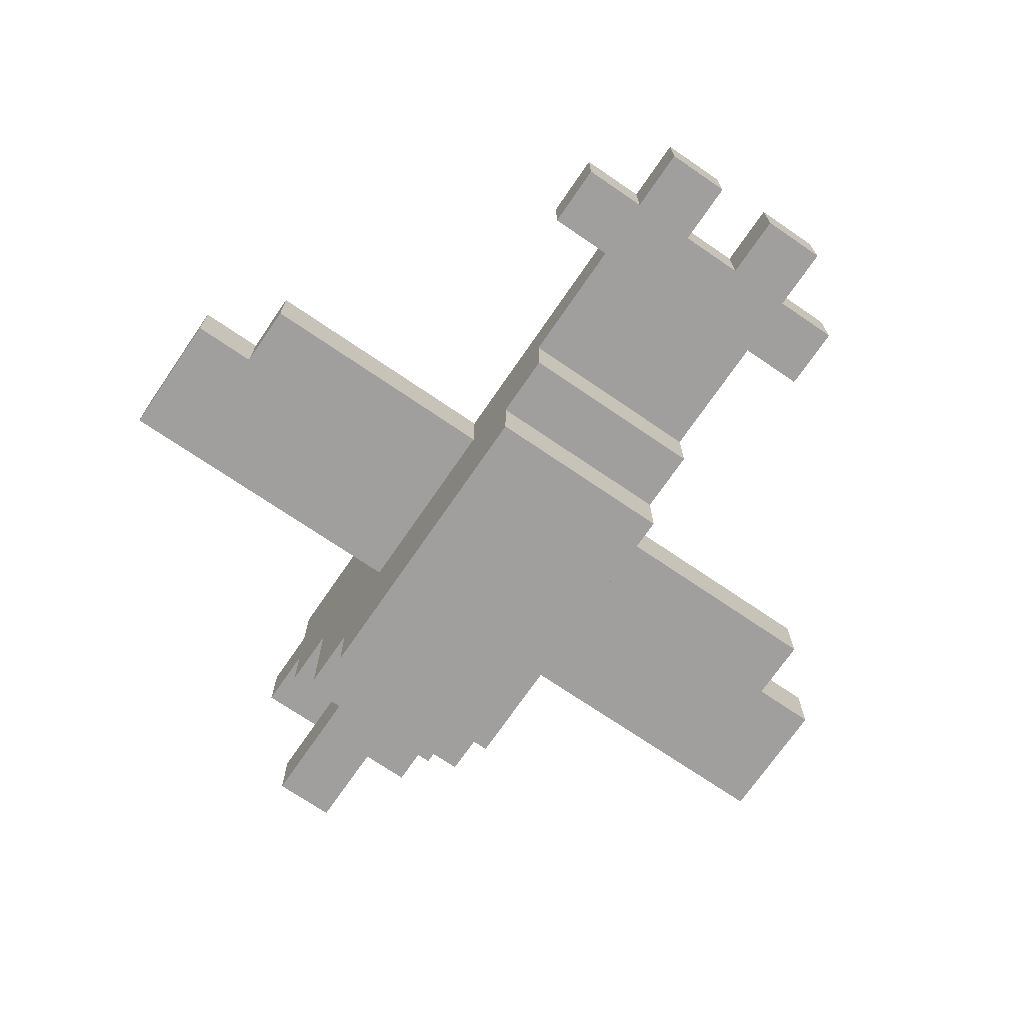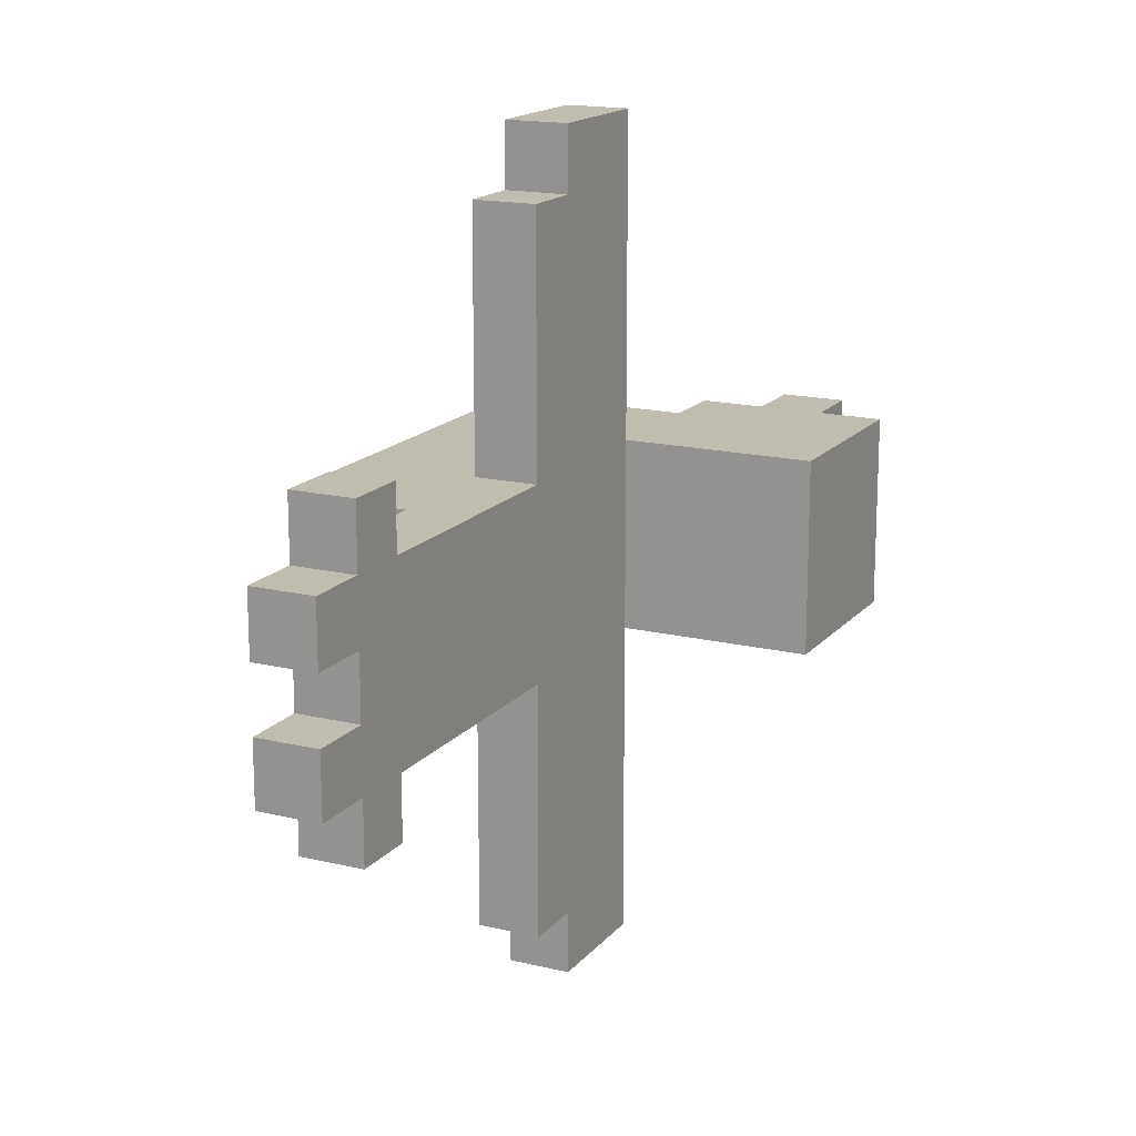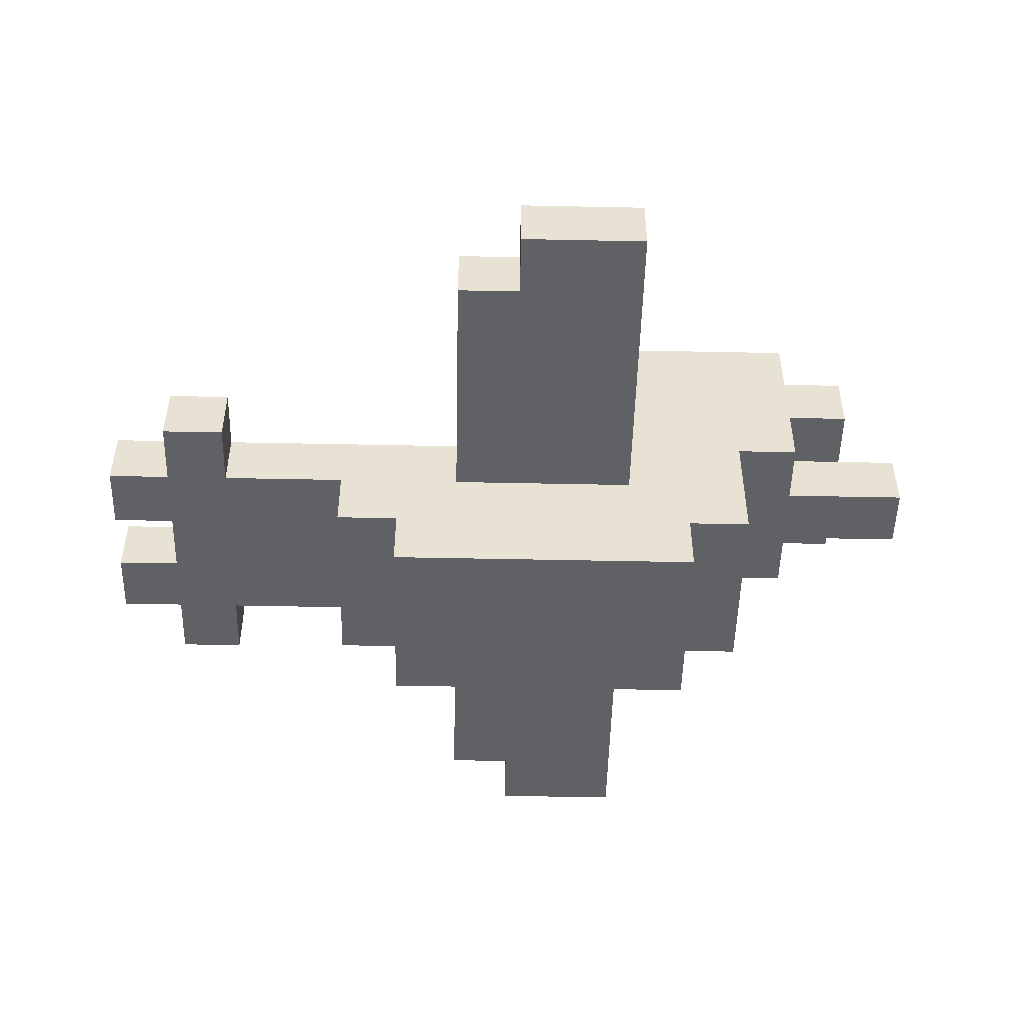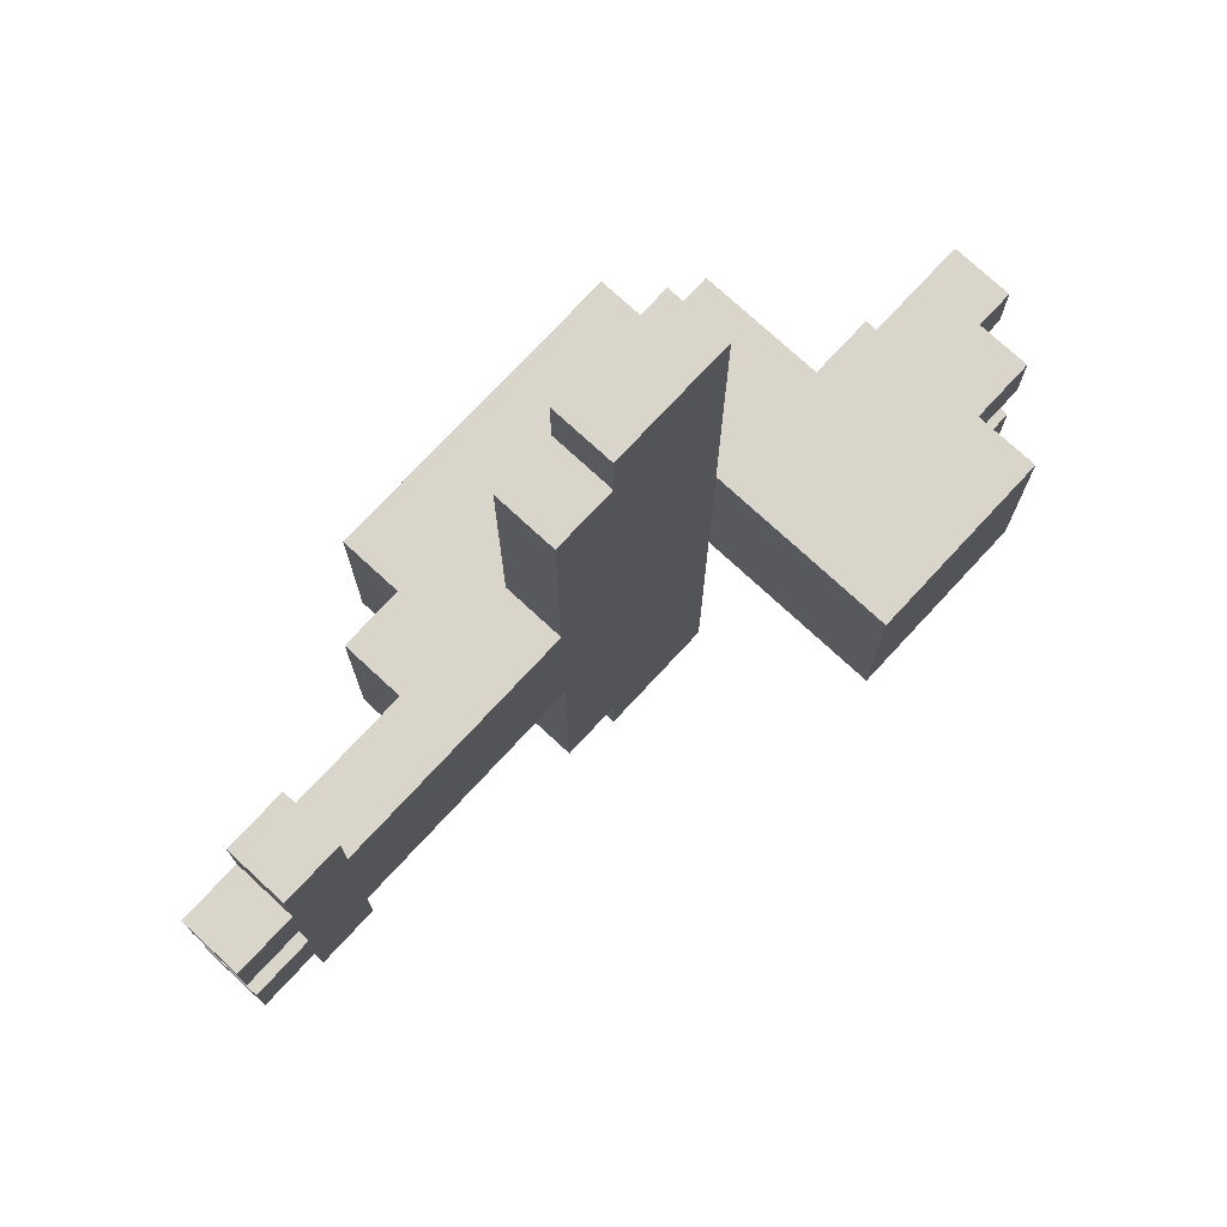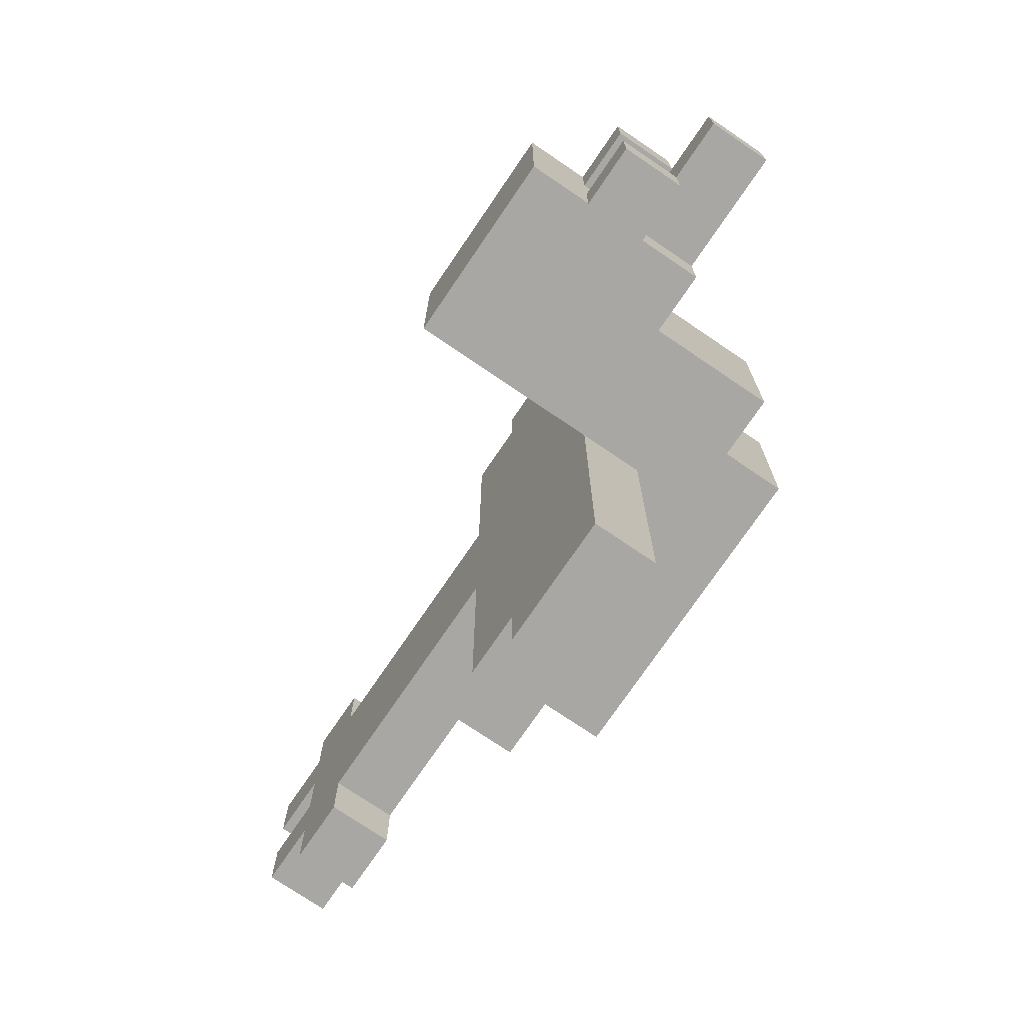
<metadata>
{"format":"obj","ext":"obj","renderer":"f3d","projection":"perspective","resolution":1024,"background":"white","views":[{"elev":-71.4,"azim":55.6,"up":"+Y"},{"elev":16.5,"azim":116.2,"up":"+Z"},{"elev":-49.9,"azim":178.7,"up":"+Y"},{"elev":74.7,"azim":132.8,"up":"+Z"},{"elev":-74.4,"azim":-124.2,"up":"+Z"}]}
</metadata>
<code>
o
v 4.1 7.3 -2.9
v 4.1 7.3 -3
v 4.1 7.4 -2.9
v 4.1 7.4 -3
v 4.2 7.4 -2.8
v 4.2 7.4 -2.9
v 4.2 7.4 -3
v 4.2 7.4 -3.1
v 4.2 7.5 -2.8
v 4.2 7.5 -2.9
v 4.2 7.5 -3
v 4.2 7.5 -3.1
v 4.3 7.3 -2.8
v 4.3 7.3 -2.9
v 4.3 7.3 -3
v 4.3 7.3 -3.1
v 4.3 7.4 -2.8
v 4.3 7.4 -2.9
v 4.3 7.4 -3
v 4.3 7.4 -3.1
v 4.3 7.5 -2.8
v 4.3 7.5 -2.9
v 4.3 7.5 -3
v 4.3 7.5 -3.1
v 4.3 7.6 -2.8
v 4.3 7.6 -3.1
v 4.4 7.1 -2.8
v 4.4 7.1 -3.1
v 4.4 7.3 -2.8
v 4.4 7.3 -2.9
v 4.4 7.3 -3
v 4.4 7.3 -3.1
v 4.5 7 -2.8
v 4.5 7 -3.1
v 4.5 7.1 -2.8
v 4.5 7.1 -3.1
v 4.6 7.2 -2.3
v 4.6 7.2 -2.5
v 4.6 7.2 -2.8
v 4.6 7.2 -3.1
v 4.6 7.2 -3.4
v 4.6 7.2 -3.6
v 4.6 7.3 -2.3
v 4.6 7.3 -2.5
v 4.6 7.3 -2.8
v 4.6 7.3 -3.1
v 4.6 7.3 -3.4
v 4.6 7.3 -3.6
v 5.3 7.2 -2.7
v 5.3 7.2 -2.8
v 5.3 7.2 -3.1
v 5.3 7.2 -3.2
v 5.3 7.3 -2.7
v 5.3 7.3 -2.8
v 5.3 7.3 -3.1
v 5.3 7.3 -3.2
v 4.6 7.3 -2.8
v 4.6 7.3 -3.1
v 4.6 7.6 -2.8
v 4.6 7.6 -3.1
v 4.8 7.2 -2.3
v 4.8 7.2 -2.4
v 4.8 7.2 -3.5
v 4.8 7.2 -3.6
v 4.8 7.3 -2.3
v 4.8 7.3 -2.4
v 4.8 7.3 -3.5
v 4.8 7.3 -3.6
v 4.9 7.2 -2.4
v 4.9 7.2 -2.7
v 4.9 7.2 -2.8
v 4.9 7.2 -3.1
v 4.9 7.2 -3.2
v 4.9 7.2 -3.5
v 4.9 7.3 -2.4
v 4.9 7.3 -2.7
v 4.9 7.3 -2.8
v 4.9 7.3 -3.1
v 4.9 7.3 -3.2
v 4.9 7.3 -3.5
v 5 7 -2.8
v 5 7 -3.1
v 5 7.1 -2.8
v 5 7.1 -3.1
v 5.1 7.1 -2.8
v 5.1 7.1 -3.1
v 5.1 7.2 -2.8
v 5.1 7.2 -3.1
v 5.4 7.2 -2.7
v 5.4 7.2 -2.8
v 5.4 7.2 -2.9
v 5.4 7.2 -3
v 5.4 7.2 -3.1
v 5.4 7.2 -3.2
v 5.4 7.3 -2.7
v 5.4 7.3 -2.8
v 5.4 7.3 -2.9
v 5.4 7.3 -3
v 5.4 7.3 -3.1
v 5.4 7.3 -3.2
v 5.5 7.2 -2.8
v 5.5 7.2 -2.9
v 5.5 7.2 -3
v 5.5 7.2 -3.1
v 5.5 7.3 -2.8
v 5.5 7.3 -2.9
v 5.5 7.3 -3
v 5.5 7.3 -3.1
v 4.6 7.2 -2.3
v 4.6 7.3 -2.3
v 4.8 7.2 -2.3
v 4.8 7.3 -2.3
v 4.8 7.2 -2.4
v 4.8 7.3 -2.4
v 4.9 7.2 -2.4
v 4.9 7.3 -2.4
v 5.3 7.2 -2.7
v 5.3 7.3 -2.7
v 5.4 7.2 -2.7
v 5.4 7.3 -2.7
v 4.2 7.4 -2.8
v 4.2 7.5 -2.8
v 4.3 7.3 -2.8
v 4.3 7.4 -2.8
v 4.3 7.5 -2.8
v 4.3 7.6 -2.8
v 4.4 7.1 -2.8
v 4.4 7.3 -2.8
v 4.5 7 -2.8
v 4.5 7.1 -2.8
v 4.5 7.3 -2.8
v 4.6 7.2 -2.8
v 4.6 7.3 -2.8
v 4.6 7.6 -2.8
v 4.9 7.2 -2.8
v 4.9 7.3 -2.8
v 5 7 -2.8
v 5 7.1 -2.8
v 5.1 7.1 -2.8
v 5.1 7.2 -2.8
v 5.1 7.3 -2.8
v 5.3 7.2 -2.8
v 5.3 7.3 -2.8
v 5.4 7.2 -2.8
v 5.4 7.3 -2.8
v 5.5 7.2 -2.8
v 5.5 7.3 -2.8
v 4.1 7.3 -2.9
v 4.1 7.4 -2.9
v 4.2 7.4 -2.9
v 4.3 7.3 -2.9
v 4.3 7.4 -2.9
v 4.2 7.4 -3
v 4.2 7.5 -3
v 4.3 7.4 -3
v 4.3 7.5 -3
v 5.4 7.2 -3
v 5.4 7.3 -3
v 5.5 7.2 -3
v 5.5 7.3 -3
v 4.2 7.4 -2.9
v 4.2 7.5 -2.9
v 4.3 7.4 -2.9
v 4.3 7.5 -2.9
v 5.4 7.2 -2.9
v 5.4 7.3 -2.9
v 5.5 7.2 -2.9
v 5.5 7.3 -2.9
v 4.1 7.3 -3
v 4.1 7.4 -3
v 4.2 7.4 -3
v 4.3 7.3 -3
v 4.3 7.4 -3
v 4.2 7.4 -3.1
v 4.2 7.5 -3.1
v 4.3 7.3 -3.1
v 4.3 7.4 -3.1
v 4.3 7.5 -3.1
v 4.3 7.6 -3.1
v 4.4 7.1 -3.1
v 4.4 7.3 -3.1
v 4.5 7 -3.1
v 4.5 7.1 -3.1
v 4.5 7.3 -3.1
v 4.6 7.2 -3.1
v 4.6 7.3 -3.1
v 4.6 7.6 -3.1
v 4.9 7.2 -3.1
v 4.9 7.3 -3.1
v 5 7 -3.1
v 5 7.1 -3.1
v 5.1 7.1 -3.1
v 5.1 7.2 -3.1
v 5.1 7.3 -3.1
v 5.3 7.2 -3.1
v 5.3 7.3 -3.1
v 5.4 7.2 -3.1
v 5.4 7.3 -3.1
v 5.5 7.2 -3.1
v 5.5 7.3 -3.1
v 5.3 7.2 -3.2
v 5.3 7.3 -3.2
v 5.4 7.2 -3.2
v 5.4 7.3 -3.2
v 4.8 7.2 -3.5
v 4.8 7.3 -3.5
v 4.9 7.2 -3.5
v 4.9 7.3 -3.5
v 4.6 7.2 -3.6
v 4.6 7.3 -3.6
v 4.8 7.2 -3.6
v 4.8 7.3 -3.6
v 4.5 7 -2.8
v 5 7 -2.8
v 4.5 7 -3.1
v 5 7 -3.1
v 4.4 7.1 -2.8
v 4.5 7.1 -2.8
v 5 7.1 -2.8
v 5.1 7.1 -2.8
v 4.4 7.1 -3.1
v 4.5 7.1 -3.1
v 5 7.1 -3.1
v 5.1 7.1 -3.1
v 4.6 7.2 -2.3
v 4.8 7.2 -2.3
v 4.8 7.2 -2.4
v 4.9 7.2 -2.4
v 4.6 7.2 -2.5
v 4.7 7.2 -2.5
v 4.7 7.2 -2.6
v 4.8 7.2 -2.6
v 4.8 7.2 -2.7
v 4.9 7.2 -2.7
v 5.3 7.2 -2.7
v 5.4 7.2 -2.7
v 4.6 7.2 -2.8
v 4.9 7.2 -2.8
v 5.1 7.2 -2.8
v 5.3 7.2 -2.8
v 5.4 7.2 -2.8
v 5.5 7.2 -2.8
v 5.4 7.2 -2.9
v 5.5 7.2 -2.9
v 5.4 7.2 -3
v 5.5 7.2 -3
v 4.6 7.2 -3.1
v 4.9 7.2 -3.1
v 5.1 7.2 -3.1
v 5.3 7.2 -3.1
v 5.4 7.2 -3.1
v 5.5 7.2 -3.1
v 4.8 7.2 -3.2
v 4.9 7.2 -3.2
v 5.3 7.2 -3.2
v 5.4 7.2 -3.2
v 4.7 7.2 -3.3
v 4.8 7.2 -3.3
v 4.6 7.2 -3.4
v 4.7 7.2 -3.4
v 4.8 7.2 -3.5
v 4.9 7.2 -3.5
v 4.6 7.2 -3.6
v 4.8 7.2 -3.6
v 4.3 7.3 -2.8
v 4.4 7.3 -2.8
v 4.1 7.3 -2.9
v 4.3 7.3 -2.9
v 4.4 7.3 -2.9
v 4.1 7.3 -3
v 4.3 7.3 -3
v 4.4 7.3 -3
v 4.3 7.3 -3.1
v 4.4 7.3 -3.1
v 4.2 7.4 -2.8
v 4.3 7.4 -2.8
v 4.2 7.4 -2.9
v 4.3 7.4 -2.9
v 4.2 7.4 -3
v 4.3 7.4 -3
v 4.2 7.4 -3.1
v 4.3 7.4 -3.1
v 4.6 7.3 -2.3
v 4.8 7.3 -2.3
v 4.8 7.3 -2.4
v 4.9 7.3 -2.4
v 4.6 7.3 -2.5
v 4.7 7.3 -2.5
v 4.7 7.3 -2.6
v 4.8 7.3 -2.6
v 4.8 7.3 -2.7
v 4.9 7.3 -2.7
v 5.3 7.3 -2.7
v 5.4 7.3 -2.7
v 4.6 7.3 -2.8
v 4.9 7.3 -2.8
v 5.1 7.3 -2.8
v 5.3 7.3 -2.8
v 5.4 7.3 -2.8
v 5.5 7.3 -2.8
v 5.4 7.3 -2.9
v 5.5 7.3 -2.9
v 5.4 7.3 -3
v 5.5 7.3 -3
v 4.6 7.3 -3.1
v 4.9 7.3 -3.1
v 5.1 7.3 -3.1
v 5.3 7.3 -3.1
v 5.4 7.3 -3.1
v 5.5 7.3 -3.1
v 4.8 7.3 -3.2
v 4.9 7.3 -3.2
v 5.3 7.3 -3.2
v 5.4 7.3 -3.2
v 4.7 7.3 -3.3
v 4.8 7.3 -3.3
v 4.6 7.3 -3.4
v 4.7 7.3 -3.4
v 4.8 7.3 -3.5
v 4.9 7.3 -3.5
v 4.6 7.3 -3.6
v 4.8 7.3 -3.6
v 4.1 7.4 -2.9
v 4.2 7.4 -2.9
v 4.3 7.4 -2.9
v 4.1 7.4 -3
v 4.2 7.4 -3
v 4.3 7.4 -3
v 4.2 7.5 -2.8
v 4.3 7.5 -2.8
v 4.2 7.5 -2.9
v 4.3 7.5 -2.9
v 4.2 7.5 -3
v 4.3 7.5 -3
v 4.2 7.5 -3.1
v 4.3 7.5 -3.1
v 4.3 7.6 -2.8
v 4.6 7.6 -2.8
v 4.3 7.6 -3.1
v 4.6 7.6 -3.1
f 3 2 1
f 4 2 3
f 9 6 5
f 10 6 9
f 11 8 7
f 12 8 11
f 17 14 13
f 18 14 17
f 19 16 15
f 20 16 19
f 22 19 18
f 23 19 22
f 25 22 21
f 25 24 23
f 25 23 22
f 26 24 25
f 29 28 27
f 30 28 29
f 31 28 30
f 32 28 31
f 35 34 33
f 36 34 35
f 43 38 37
f 44 39 38
f 44 38 43
f 45 39 44
f 46 41 40
f 47 42 41
f 47 41 46
f 48 42 47
f 53 50 49
f 54 50 53
f 55 52 51
f 56 52 55
f 57 58 59
f 59 58 60
f 61 62 65
f 65 62 66
f 63 64 67
f 67 64 68
f 69 70 75
f 70 71 76
f 75 70 76
f 76 71 77
f 72 73 78
f 73 74 79
f 78 73 79
f 79 74 80
f 81 82 83
f 83 82 84
f 85 86 87
f 87 86 88
f 89 90 95
f 95 90 96
f 91 92 97
f 97 92 98
f 93 94 99
f 99 94 100
f 101 102 105
f 105 102 106
f 103 104 107
f 107 104 108
f 111 110 109
f 112 110 111
f 115 114 113
f 116 114 115
f 119 118 117
f 120 118 119
f 124 122 121
f 125 122 124
f 128 124 123
f 128 126 125
f 128 125 124
f 130 128 127
f 131 126 128
f 131 128 130
f 132 130 129
f 132 131 130
f 133 126 131
f 133 131 132
f 134 126 133
f 135 132 129
f 137 135 129
f 137 136 135
f 138 136 137
f 139 136 138
f 140 136 139
f 141 136 140
f 142 141 140
f 143 141 142
f 146 145 144
f 147 145 146
f 150 149 148
f 151 150 148
f 152 150 151
f 155 154 153
f 156 154 155
f 159 158 157
f 160 158 159
f 161 162 163
f 163 162 164
f 165 166 167
f 167 166 168
f 169 170 171
f 169 171 172
f 172 171 173
f 174 175 177
f 177 175 178
f 176 177 181
f 178 179 181
f 177 178 181
f 180 181 183
f 181 179 184
f 183 181 184
f 182 183 185
f 183 184 185
f 184 179 186
f 185 184 186
f 186 179 187
f 182 185 188
f 182 188 190
f 188 189 190
f 190 189 191
f 191 189 192
f 192 189 193
f 193 189 194
f 193 194 195
f 195 194 196
f 197 198 199
f 199 198 200
f 201 202 203
f 203 202 204
f 205 206 207
f 207 206 208
f 209 210 211
f 211 210 212
f 215 214 213
f 216 214 215
f 221 218 217
f 222 218 221
f 223 220 219
f 224 220 223
f 227 226 225
f 229 227 225
f 229 228 227
f 230 228 229
f 231 230 229
f 231 228 230
f 232 228 231
f 233 232 231
f 233 228 232
f 234 228 233
f 237 231 229
f 237 233 231
f 237 234 233
f 238 234 237
f 240 236 235
f 241 236 240
f 243 242 241
f 243 241 240
f 243 240 239
f 244 242 243
f 245 243 239
f 249 245 239
f 249 246 245
f 250 246 249
f 251 246 250
f 252 246 251
f 253 248 247
f 254 248 253
f 255 251 250
f 256 251 255
f 257 253 247
f 258 254 253
f 258 253 257
f 259 257 247
f 260 258 257
f 260 257 259
f 261 254 258
f 261 258 260
f 261 260 259
f 262 254 261
f 263 261 259
f 264 261 263
f 268 266 265
f 269 266 268
f 270 268 267
f 271 269 268
f 271 268 270
f 272 269 271
f 273 272 271
f 274 272 273
f 277 276 275
f 278 276 277
f 281 280 279
f 282 280 281
f 283 284 285
f 283 285 287
f 285 286 287
f 287 286 288
f 287 288 289
f 288 286 289
f 289 286 290
f 289 290 291
f 290 286 291
f 291 286 292
f 287 289 295
f 289 291 295
f 291 292 295
f 295 292 296
f 293 294 298
f 298 294 299
f 297 298 301
f 299 300 301
f 298 299 301
f 301 300 302
f 297 301 303
f 296 297 305
f 295 296 305
f 305 297 306
f 303 304 307
f 306 297 307
f 297 303 307
f 307 304 308
f 308 304 309
f 309 304 310
f 305 306 311
f 311 306 312
f 308 309 313
f 313 309 314
f 305 311 315
f 311 312 316
f 315 311 316
f 305 315 317
f 315 316 318
f 317 315 318
f 316 312 319
f 318 316 319
f 317 318 319
f 319 312 320
f 317 319 321
f 321 319 322
f 323 324 326
f 324 325 326
f 326 325 327
f 327 325 328
f 329 330 331
f 331 330 332
f 333 334 335
f 335 334 336
f 337 338 339
f 339 338 340

</code>
